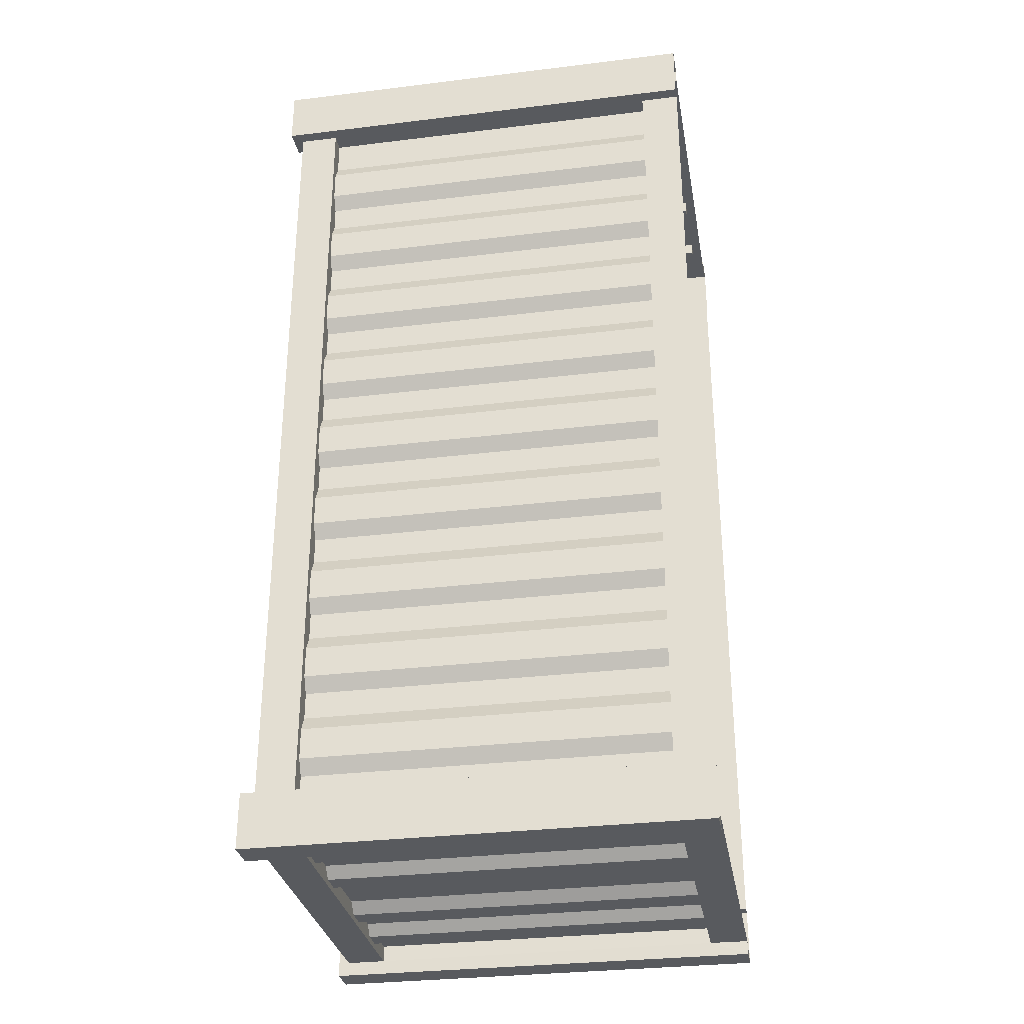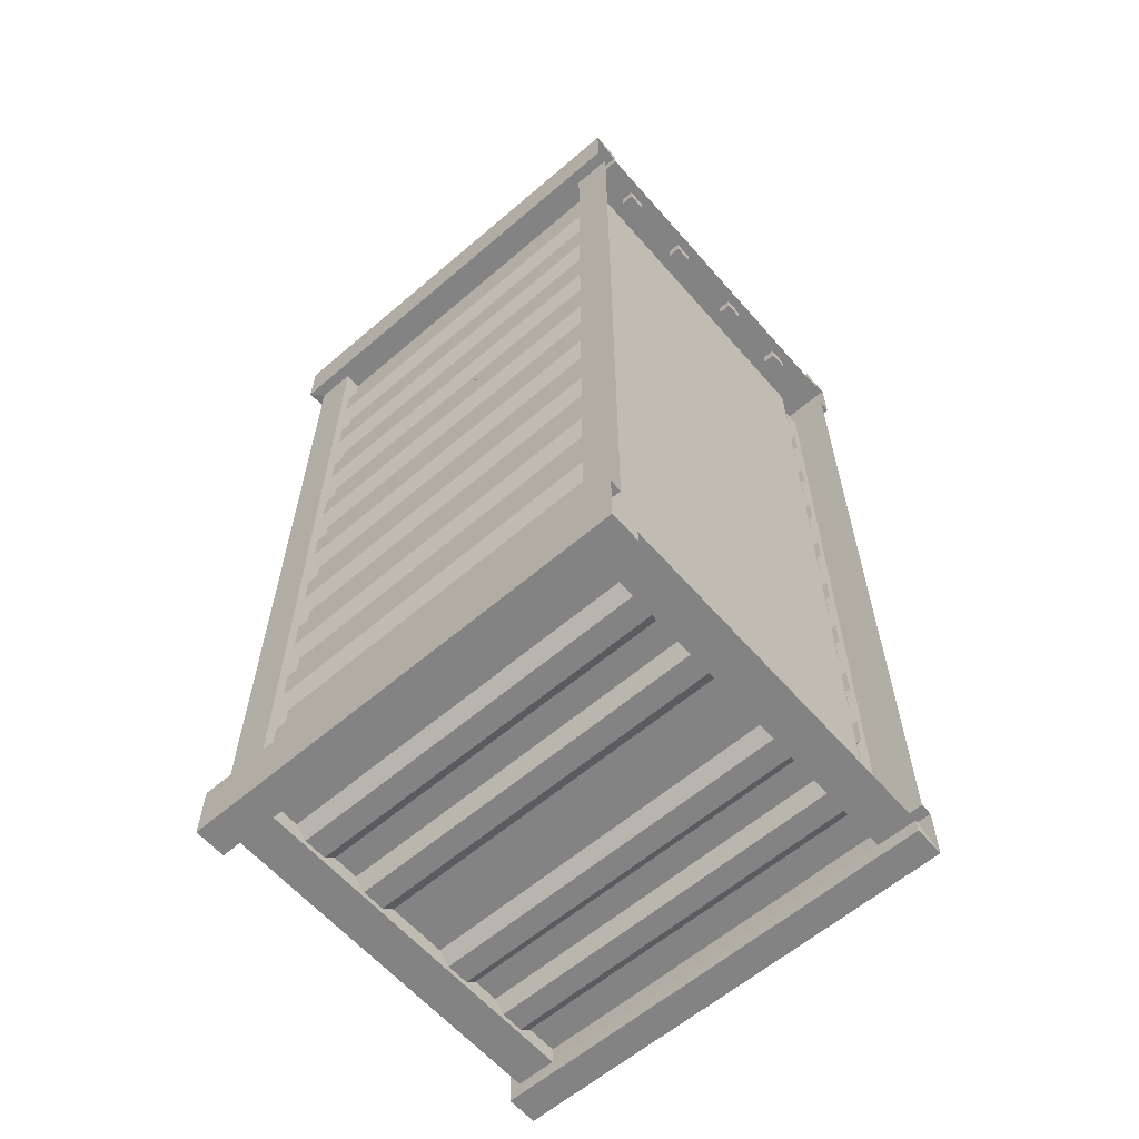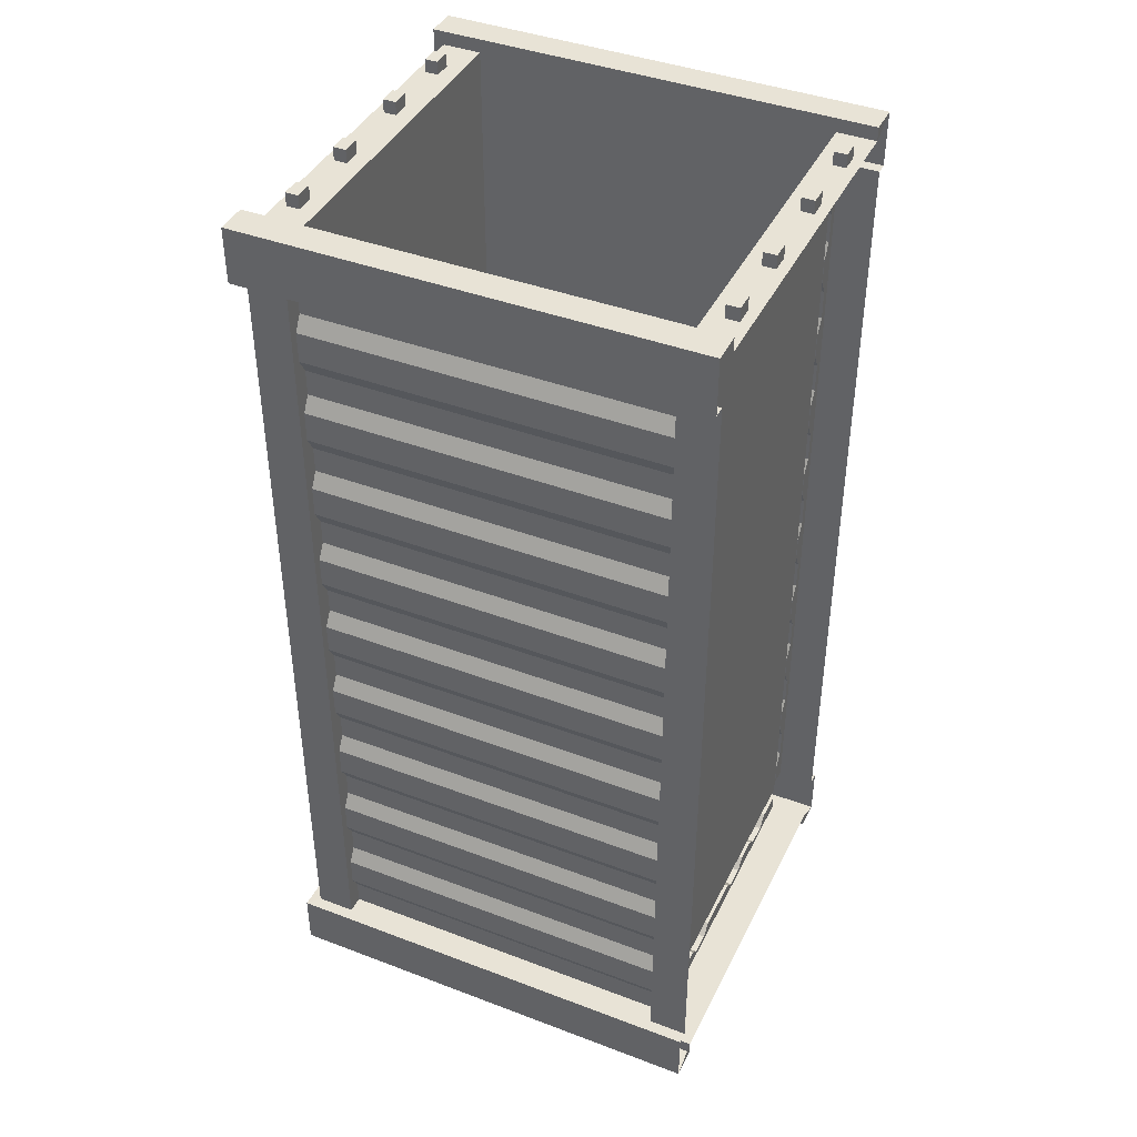
<metadata>
{"format":"obj","ext":"obj","renderer":"f3d","projection":"perspective","resolution":1024,"background":"white","views":[{"elev":-31.1,"azim":-80.1,"up":"+Z"},{"elev":-61.2,"azim":-49.0,"up":"+Z"},{"elev":41.5,"azim":-65.4,"up":"+Z"}]}
</metadata>
<code>
g default
v -6.392 2.663 2.988
v -6.273 2.663 2.988
v -6.392 2.746 2.988
v -6.273 2.746 2.988
v -6.392 2.746 2.819
v -6.273 2.746 2.819
v -6.392 2.663 2.819
v -6.273 2.663 2.819
v -5.856 2.663 2.988
v -5.738 2.663 2.988
v -5.856 2.746 2.988
v -5.738 2.746 2.988
v -5.856 2.746 2.819
v -5.738 2.746 2.819
v -5.856 2.663 2.819
v -5.738 2.663 2.819
v -6.392 0.06563 2.988
v -6.273 0.06563 2.988
v -6.392 0.1487 2.988
v -6.273 0.1487 2.988
v -6.392 0.1487 2.819
v -6.273 0.1487 2.819
v -6.392 0.06563 2.819
v -6.273 0.06563 2.819
v -5.856 0.06563 2.988
v -5.738 0.06563 2.988
v -5.856 0.1487 2.988
v -5.738 0.1487 2.988
v -5.856 0.1487 2.819
v -5.738 0.1487 2.819
v -5.856 0.06563 2.819
v -5.738 0.06563 2.819
v -5.142 0.06563 2.988
v -5.26 0.06563 2.988
v -5.142 0.1487 2.988
v -5.26 0.1487 2.988
v -5.142 0.1487 2.819
v -5.26 0.1487 2.819
v -5.142 0.06563 2.819
v -5.26 0.06563 2.819
v -4.606 0.06563 2.988
v -4.725 0.06563 2.988
v -4.606 0.1487 2.988
v -4.725 0.1487 2.988
v -4.606 0.1487 2.819
v -4.725 0.1487 2.819
v -4.606 0.06563 2.819
v -4.725 0.06563 2.819
v -4.606 2.663 2.988
v -4.725 2.663 2.988
v -4.606 2.746 2.988
v -4.725 2.746 2.988
v -4.606 2.746 2.819
v -4.725 2.746 2.819
v -4.606 2.663 2.819
v -4.725 2.663 2.819
v -5.142 2.663 2.988
v -5.26 2.663 2.988
v -5.142 2.746 2.988
v -5.26 2.746 2.988
v -5.142 2.746 2.819
v -5.26 2.746 2.819
v -5.142 2.663 2.819
v -5.26 2.663 2.819
v -4.357 0.2498 2.633
v -4.357 0.2498 2.408
v -4.357 0.2498 2.017
v -4.357 0.2498 1.848
v -4.357 0.2498 1.456
v -4.357 0.2498 1.287
v -4.357 0.2498 0.8952
v -4.357 0.2498 0.7262
v -4.357 0.2498 0.3345
v -4.357 0.2498 0.1654
v -4.357 0.2498 -0.2263
v -4.357 0.2498 -0.3954
v -4.357 0.2498 -0.7871
v -4.357 0.2498 -0.9561
v -4.357 0.2498 -1.348
v -4.357 0.2498 -1.517
v -4.357 0.2498 -1.909
v -4.357 0.2498 -2.078
v -4.357 0.2498 -2.469
v -4.357 0.2498 -2.633
v -4.302 0.2498 -2.372
v -4.302 0.2498 -2.175
v -4.302 0.2498 -1.811
v -4.302 0.2498 -1.614
v -4.302 0.2498 -1.251
v -4.302 0.2498 -1.053
v -4.302 0.2498 -0.6897
v -4.302 0.2498 -0.4927
v -4.302 0.2498 -0.129
v -4.302 0.2498 0.06806
v -4.302 0.2498 0.4318
v -4.302 0.2498 0.6288
v -4.302 0.2498 0.9926
v -4.302 0.2498 1.19
v -4.302 0.2498 1.553
v -4.302 0.2498 1.75
v -4.302 0.2498 2.114
v -4.302 0.2498 2.311
v -4.246 0.2498 2.633
v -4.246 0.2498 -2.633
v -4.247 0.2498 -2.274
v -4.247 0.2498 -1.713
v -4.247 0.2498 -1.152
v -4.247 0.2498 -0.5912
v -4.247 0.2498 -0.03045
v -4.247 0.2498 0.5303
v -4.247 0.2498 1.091
v -4.247 0.2498 1.652
v -4.247 0.2498 2.213
v -4.247 0 -0.03045
v -4.246 0 2.633
v -4.246 0 -2.633
v -4.357 2.554 2.633
v -4.357 2.554 2.408
v -4.357 2.554 2.017
v -4.357 2.554 1.848
v -4.357 2.554 1.456
v -4.357 2.554 1.287
v -4.357 2.554 0.8952
v -4.357 2.554 0.7262
v -4.357 2.554 0.3345
v -4.357 2.554 0.1654
v -4.357 2.554 -0.2263
v -4.357 2.554 -0.3954
v -4.357 2.554 -0.7871
v -4.357 2.554 -0.9561
v -4.357 2.554 -1.348
v -4.357 2.554 -1.517
v -4.357 2.554 -1.909
v -4.357 2.554 -2.078
v -4.357 2.554 -2.469
v -4.357 2.554 -2.633
v -4.302 2.554 -2.372
v -4.302 2.554 -2.175
v -4.302 2.554 -1.811
v -4.302 2.554 -1.614
v -4.302 2.554 -1.251
v -4.302 2.554 -1.053
v -4.302 2.554 -0.6897
v -4.302 2.554 -0.4927
v -4.302 2.554 -0.129
v -4.302 2.554 0.06806
v -4.302 2.554 0.4318
v -4.302 2.554 0.6288
v -4.302 2.554 0.9926
v -4.302 2.554 1.19
v -4.302 2.554 1.553
v -4.302 2.554 1.75
v -4.302 2.554 2.114
v -4.302 2.554 2.311
v -4.246 2.554 2.633
v -4.246 2.554 -2.633
v -4.247 2.554 -2.274
v -4.247 2.554 -1.713
v -4.247 2.554 -1.152
v -4.247 2.554 -0.5912
v -4.247 2.554 -0.03045
v -4.247 2.554 0.5303
v -4.247 2.554 1.091
v -4.247 2.554 1.652
v -4.247 2.554 2.213
v -4.247 2.804 -0.03045
v -4.246 2.804 2.633
v -4.246 2.804 -2.633
v -4.17 0 2.633
v -4.17 0 -2.633
v -4.17 2.873 2.633
v -4.17 2.873 -2.633
v -4.17 0 2.991
v -4.17 0 -2.991
v -4.17 2.873 2.991
v -4.17 2.873 -2.991
v -4.369 0.2498 2.901
v -4.368 0 2.901
v -4.369 0.2498 -2.901
v -4.366 0 -2.901
v -4.369 2.556 2.902
v -4.369 2.804 2.902
v -4.369 2.554 -2.901
v -4.369 2.804 -2.901
v -6.648 0.2498 2.901
v -6.649 0 2.901
v -5.926 0.2498 -2.901
v -5.509 2.554 -2.901
v -4.369 0.2498 -2.796
v -4.369 2.554 -2.796
v -5.697 0.2498 -2.796
v -5.697 2.554 -2.796
v -5.09 0 -2.901
v -5.091 0.2498 -2.901
v -4.566 0.2498 -2.796
v -4.86 0.2498 -2.796
v -5.026 0.2498 -2.796
v -5.32 0.2498 -2.796
v -4.566 2.554 -2.796
v -4.86 2.554 -2.796
v -5.026 2.554 -2.796
v -5.32 2.554 -2.796
v -4.943 2.554 -2.901
v -4.943 2.804 -2.901
v -5.509 2.804 -2.901
v -5.242 0.2498 -2.865
v -5.096 0.2498 -2.865
v -5.242 2.554 -2.865
v -5.096 2.554 -2.865
v -4.789 0.2498 -2.865
v -4.644 0.2498 -2.865
v -4.789 2.554 -2.865
v -4.644 2.554 -2.865
v -4.368 0 2.991
v -4.369 2.873 2.991
v -4.366 0 -2.991
v -4.369 2.873 -2.991
v -6.648 2.804 2.902
v -5.735 2.804 2.645
v -5.282 2.804 2.645
v -5.056 2.804 2.645
v -4.83 2.804 2.645
v -4.603 2.804 2.645
v -4.369 2.804 2.645
v -5.735 2.804 -2.638
v -5.282 2.804 -2.638
v -5.056 2.804 -2.638
v -4.83 2.804 -2.638
v -4.603 2.804 -2.638
v -4.369 2.804 -2.638
v -5.282 2.804 0.000149
v -5.056 2.804 0.000149
v -4.83 2.804 0.000149
v -4.603 2.804 0.000149
v -4.369 2.804 -0.000149
v -4.369 2.873 2.645
v -4.369 2.873 -2.638
v -5.694 2.746 -2.638
v -5.323 2.746 -2.638
v -5.694 2.746 0.000149
v -5.323 2.746 0.000149
v -5.694 2.746 2.645
v -5.323 2.746 2.645
v -5.018 2.746 -2.638
v -4.863 2.746 -2.638
v -5.018 2.746 0.000149
v -4.863 2.746 0.000149
v -5.018 2.746 2.645
v -4.863 2.746 2.645
v -4.57 2.746 -2.638
v -4.407 2.746 -2.638
v -4.57 2.746 0.000149
v -4.407 2.746 -0.000149
v -4.57 2.746 2.645
v -4.407 2.746 2.645
v -6.648 2.556 2.902
v -4.369 0.2498 -2.707
v -4.369 2.556 -2.706
v -6.648 0.2498 -2.707
v -6.648 2.556 -2.706
v -6.66 0.2498 2.633
v -6.66 0.2498 2.408
v -6.66 0.2498 2.017
v -6.66 0.2498 1.848
v -6.66 0.2498 1.456
v -6.66 0.2498 1.287
v -6.66 0.2498 0.8952
v -6.66 0.2498 0.7262
v -6.66 0.2498 0.3345
v -6.66 0.2498 0.1654
v -6.66 0.2498 -0.2263
v -6.66 0.2498 -0.3954
v -6.66 0.2498 -0.7871
v -6.66 0.2498 -0.9561
v -6.66 0.2498 -1.348
v -6.66 0.2498 -1.517
v -6.66 0.2498 -1.909
v -6.66 0.2498 -2.078
v -6.66 0.2498 -2.469
v -6.66 0.2498 -2.633
v -6.716 0.2498 -2.372
v -6.716 0.2498 -2.175
v -6.716 0.2498 -1.811
v -6.716 0.2498 -1.614
v -6.716 0.2498 -1.251
v -6.716 0.2498 -1.053
v -6.716 0.2498 -0.6897
v -6.716 0.2498 -0.4927
v -6.716 0.2498 -0.129
v -6.716 0.2498 0.06806
v -6.716 0.2498 0.4318
v -6.716 0.2498 0.6288
v -6.716 0.2498 0.9926
v -6.716 0.2498 1.19
v -6.716 0.2498 1.553
v -6.716 0.2498 1.75
v -6.716 0.2498 2.114
v -6.716 0.2498 2.311
v -6.771 0.2498 2.633
v -6.771 0.2498 -2.633
v -6.77 0.2498 -2.274
v -6.77 0.2498 -1.713
v -6.77 0.2498 -1.152
v -6.77 0.2498 -0.5912
v -6.77 0.2498 -0.03045
v -6.77 0.2498 0.5303
v -6.77 0.2498 1.091
v -6.77 0.2498 1.652
v -6.77 0.2498 2.213
v -6.77 0 -0.03045
v -6.771 0 2.633
v -6.771 0 -2.633
v -6.66 2.554 2.633
v -6.66 2.554 2.408
v -6.66 2.554 2.017
v -6.66 2.554 1.848
v -6.66 2.554 1.456
v -6.66 2.554 1.287
v -6.66 2.554 0.8952
v -6.66 2.554 0.7262
v -6.66 2.554 0.3345
v -6.66 2.554 0.1654
v -6.66 2.554 -0.2263
v -6.66 2.554 -0.3954
v -6.66 2.554 -0.7871
v -6.66 2.554 -0.9561
v -6.66 2.554 -1.348
v -6.66 2.554 -1.517
v -6.66 2.554 -1.909
v -6.66 2.554 -2.078
v -6.66 2.554 -2.469
v -6.66 2.554 -2.633
v -6.716 2.554 -2.372
v -6.716 2.554 -2.175
v -6.716 2.554 -1.811
v -6.716 2.554 -1.614
v -6.716 2.554 -1.251
v -6.716 2.554 -1.053
v -6.716 2.554 -0.6897
v -6.716 2.554 -0.4927
v -6.716 2.554 -0.129
v -6.716 2.554 0.06806
v -6.716 2.554 0.4318
v -6.716 2.554 0.6288
v -6.716 2.554 0.9926
v -6.716 2.554 1.19
v -6.716 2.554 1.553
v -6.716 2.554 1.75
v -6.716 2.554 2.114
v -6.716 2.554 2.311
v -6.771 2.554 2.633
v -6.771 2.554 -2.633
v -6.77 2.554 -2.274
v -6.77 2.554 -1.713
v -6.77 2.554 -1.152
v -6.77 2.554 -0.5912
v -6.77 2.554 -0.03045
v -6.77 2.554 0.5303
v -6.77 2.554 1.091
v -6.77 2.554 1.652
v -6.77 2.554 2.213
v -6.77 2.804 -0.03045
v -6.771 2.804 2.633
v -6.771 2.804 -2.633
v -6.847 0 2.633
v -6.847 0 -2.633
v -6.847 2.873 2.633
v -6.847 2.873 -2.633
v -6.847 0 2.991
v -6.847 0 -2.991
v -6.847 2.873 2.991
v -6.847 2.873 -2.991
v -6.648 0.2498 -2.901
v -6.651 0 -2.901
v -6.648 2.554 -2.901
v -6.648 2.804 -2.901
v -6.648 0.2498 -2.796
v -6.648 2.554 -2.796
v -5.927 0 -2.901
v -6.452 0.2498 -2.796
v -6.157 0.2498 -2.796
v -5.991 0.2498 -2.796
v -6.452 2.554 -2.796
v -6.157 2.554 -2.796
v -5.991 2.554 -2.796
v -6.074 2.554 -2.901
v -6.074 2.804 -2.901
v -5.775 0.2498 -2.865
v -5.921 0.2498 -2.865
v -5.775 2.554 -2.865
v -5.921 2.554 -2.865
v -6.228 0.2498 -2.865
v -6.374 0.2498 -2.865
v -6.228 2.554 -2.865
v -6.374 2.554 -2.865
v -6.649 0 2.991
v -6.648 2.873 2.991
v -6.651 0 -2.991
v -6.648 2.873 -2.991
v -5.961 2.804 2.645
v -6.187 2.804 2.645
v -6.414 2.804 2.645
v -6.648 2.804 2.645
v -5.961 2.804 -2.638
v -6.187 2.804 -2.638
v -6.414 2.804 -2.638
v -6.648 2.804 -2.638
v -5.735 2.804 0.000149
v -5.961 2.804 0.000149
v -6.187 2.804 0.000149
v -6.414 2.804 0.000149
v -6.648 2.804 -0.000149
v -6.648 2.873 2.645
v -6.648 2.873 -2.638
v -5.999 2.746 -2.638
v -6.154 2.746 -2.638
v -5.999 2.746 0.000149
v -6.154 2.746 0.000149
v -5.999 2.746 2.645
v -6.154 2.746 2.645
v -6.447 2.746 -2.638
v -6.61 2.746 -2.638
v -6.447 2.746 0.000149
v -6.61 2.746 -0.000149
v -6.447 2.746 2.645
v -6.61 2.746 2.645
g mesh_ShippingContainer
f 1 2 4 3
f 3 4 6 5
f 5 6 8 7
f 7 8 2 1
f 2 8 6 4
f 7 1 3 5
f 9 10 12 11
f 11 12 14 13
f 13 14 16 15
f 15 16 10 9
f 10 16 14 12
f 15 9 11 13
f 17 18 20 19
f 19 20 22 21
f 21 22 24 23
f 23 24 18 17
f 18 24 22 20
f 23 17 19 21
f 25 26 28 27
f 27 28 30 29
f 29 30 32 31
f 31 32 26 25
f 26 32 30 28
f 31 25 27 29
f 33 35 36 34
f 35 37 38 36
f 37 39 40 38
f 39 33 34 40
f 34 36 38 40
f 39 37 35 33
f 41 43 44 42
f 43 45 46 44
f 45 47 48 46
f 47 41 42 48
f 42 44 46 48
f 47 45 43 41
f 49 51 52 50
f 51 53 54 52
f 53 55 56 54
f 55 49 50 56
f 50 52 54 56
f 55 53 51 49
f 57 59 60 58
f 59 61 62 60
f 61 63 64 62
f 63 57 58 64
f 58 60 62 64
f 63 61 59 57
f 82 81 87 86
f 80 79 89 88
f 78 77 91 90
f 76 75 93 92
f 74 73 95 94
f 72 71 97 96
f 70 69 99 98
f 68 67 101 100
f 65 103 102 66
f 83 85 104 84
f 86 105 85
f 88 106 87
f 90 107 89
f 92 108 91
f 94 109 93
f 96 110 95
f 98 111 97
f 100 112 99
f 102 113 101
f 87 106 105 86
f 89 107 106 88
f 91 108 107 90
f 93 109 108 92
f 95 110 109 94
f 97 111 110 96
f 99 112 111 98
f 101 113 112 100
f 103 113 102
f 85 105 104
f 106 114 105
f 107 114 106
f 108 114 107
f 109 114 108
f 110 114 109
f 111 114 110
f 112 114 111
f 113 114 112
f 103 115 114 113
f 105 114 116 104
f 83 84 136 135
f 85 83 135 137
f 86 85 137 138
f 82 86 138 134
f 81 82 134 133
f 87 81 133 139
f 88 87 139 140
f 80 88 140 132
f 79 80 132 131
f 89 79 131 141
f 90 89 141 142
f 78 90 142 130
f 77 78 130 129
f 91 77 129 143
f 92 91 143 144
f 76 92 144 128
f 75 76 128 127
f 93 75 127 145
f 94 93 145 146
f 74 94 146 126
f 73 74 126 125
f 95 73 125 147
f 96 95 147 148
f 72 96 148 124
f 71 72 124 123
f 97 71 123 149
f 98 97 149 150
f 70 98 150 122
f 69 70 122 121
f 99 69 121 151
f 100 99 151 152
f 68 100 152 120
f 67 68 120 119
f 101 67 119 153
f 102 101 153 154
f 66 102 154 118
f 117 65 66 118
f 134 138 139 133
f 132 140 141 131
f 130 142 143 129
f 128 144 145 127
f 126 146 147 125
f 124 148 149 123
f 122 150 151 121
f 120 152 153 119
f 117 118 154 155
f 135 136 156 137
f 138 137 157
f 140 139 158
f 142 141 159
f 144 143 160
f 146 145 161
f 148 147 162
f 150 149 163
f 152 151 164
f 154 153 165
f 139 138 157 158
f 141 140 158 159
f 143 142 159 160
f 145 144 160 161
f 147 146 161 162
f 149 148 162 163
f 151 150 163 164
f 153 152 164 165
f 155 154 165
f 137 156 157
f 158 157 166
f 159 158 166
f 160 159 166
f 161 160 166
f 162 161 166
f 163 162 166
f 164 163 166
f 165 164 166
f 155 165 166 167
f 157 156 168 166
f 84 104 156 136
f 103 65 117 155
f 115 103 169
f 104 116 170
f 155 167 171
f 168 156 172
f 156 104 170 172
f 103 155 171 169
f 172 170 174 176
f 169 171 175 173
f 176 174 216 217
f 173 175 215 214
f 215 175 171 236
f 178 177 185 186
f 183 179 189 190
f 180 193 194 179
f 189 195 199 190
f 194 193 379 187
f 202 198 191 192
f 207 206 208 209
f 211 210 212 213
f 196 197 201 200
f 203 188 205 204
f 183 203 204 184
f 198 202 208 206
f 201 197 207 209
f 196 200 212 210
f 199 195 211 213
f 203 183 213 212
f 200 201 203
f 188 203 209 208
f 202 192 188
f 183 190 199
f 213 183 199
f 203 212 200
f 209 203 201
f 188 208 202
f 177 178 214
f 178 173 214
f 182 181 215
f 181 177 214 215
f 174 180 216
f 180 179 216
f 183 184 217
f 179 183 217 216
f 184 229 230
f 205 225 226
f 184 204 228 229
f 204 227 228
f 204 205 226 227
f 220 219 218 182
f 221 220 182
f 222 221 182
f 223 222 182
f 224 223 182
f 239 238 240 241
f 227 226 231 232
f 245 244 246 247
f 229 228 233 234
f 251 250 252 253
f 241 240 242 243
f 232 231 220 221
f 247 246 248 249
f 234 233 222 223
f 253 252 254 255
f 166 168 230 235
f 167 166 235 224
f 217 237 172 176
f 224 182 215 236
f 167 224 236 171
f 184 230 237 217
f 230 168 172 237
f 226 225 238 239
f 231 226 239 241
f 219 220 243 242
f 220 231 241 243
f 228 227 244 245
f 227 232 246 244
f 233 228 245 247
f 232 221 248 246
f 221 222 249 248
f 222 233 247 249
f 230 229 250 251
f 229 234 252 250
f 235 230 251 253
f 234 223 254 252
f 223 224 255 254
f 224 235 253 255
f 182 218 256 181
f 177 181 258 257
f 185 177 257 259
f 181 256 260 258
f 259 257 258 260
f 278 282 283 277
f 276 284 285 275
f 274 286 287 273
f 272 288 289 271
f 270 290 291 269
f 268 292 293 267
f 266 294 295 265
f 264 296 297 263
f 261 262 298 299
f 279 280 300 281
f 282 281 301
f 284 283 302
f 286 285 303
f 288 287 304
f 290 289 305
f 292 291 306
f 294 293 307
f 296 295 308
f 298 297 309
f 283 282 301 302
f 285 284 302 303
f 287 286 303 304
f 289 288 304 305
f 291 290 305 306
f 293 292 306 307
f 295 294 307 308
f 297 296 308 309
f 299 298 309
f 281 300 301
f 302 301 310
f 303 302 310
f 304 303 310
f 305 304 310
f 306 305 310
f 307 306 310
f 308 307 310
f 309 308 310
f 299 309 310 311
f 301 300 312 310
f 279 331 332 280
f 281 333 331 279
f 282 334 333 281
f 278 330 334 282
f 277 329 330 278
f 283 335 329 277
f 284 336 335 283
f 276 328 336 284
f 275 327 328 276
f 285 337 327 275
f 286 338 337 285
f 274 326 338 286
f 273 325 326 274
f 287 339 325 273
f 288 340 339 287
f 272 324 340 288
f 271 323 324 272
f 289 341 323 271
f 290 342 341 289
f 270 322 342 290
f 269 321 322 270
f 291 343 321 269
f 292 344 343 291
f 268 320 344 292
f 267 319 320 268
f 293 345 319 267
f 294 346 345 293
f 266 318 346 294
f 265 317 318 266
f 295 347 317 265
f 296 348 347 295
f 264 316 348 296
f 263 315 316 264
f 297 349 315 263
f 298 350 349 297
f 262 314 350 298
f 313 314 262 261
f 330 329 335 334
f 328 327 337 336
f 326 325 339 338
f 324 323 341 340
f 322 321 343 342
f 320 319 345 344
f 318 317 347 346
f 316 315 349 348
f 313 351 350 314
f 331 333 352 332
f 334 353 333
f 336 354 335
f 338 355 337
f 340 356 339
f 342 357 341
f 344 358 343
f 346 359 345
f 348 360 347
f 350 361 349
f 335 354 353 334
f 337 355 354 336
f 339 356 355 338
f 341 357 356 340
f 343 358 357 342
f 345 359 358 344
f 347 360 359 346
f 349 361 360 348
f 351 361 350
f 333 353 352
f 354 362 353
f 355 362 354
f 356 362 355
f 357 362 356
f 358 362 357
f 359 362 358
f 360 362 359
f 361 362 360
f 351 363 362 361
f 353 362 364 352
f 280 332 352 300
f 299 351 313 261
f 311 365 299
f 300 366 312
f 351 367 363
f 364 368 352
f 352 368 366 300
f 299 365 367 351
f 368 372 370 366
f 365 369 371 367
f 372 399 398 370
f 369 396 397 371
f 397 413 367 371
f 375 378 377 373
f 374 373 187 379
f 377 378 383 380
f 389 391 390 388
f 393 395 394 392
f 381 384 385 382
f 386 387 205 188
f 375 376 387 386
f 191 388 390 192
f 385 391 389 382
f 381 392 394 384
f 383 395 393 380
f 386 394 395 375
f 384 386 385
f 188 390 391 386
f 375 383 378
f 395 383 375
f 386 384 394
f 391 385 386
f 188 192 390
f 185 396 186
f 186 396 369
f 218 397 256
f 256 397 396 185
f 370 398 374
f 374 398 373
f 375 399 376
f 373 398 399 375
f 376 407 406
f 376 406 405 387
f 387 405 404
f 387 404 225 205
f 400 218 219
f 401 218 400
f 402 218 401
f 403 218 402
f 404 409 408 225
f 416 418 417 415
f 406 411 410 405
f 422 424 423 421
f 409 400 219 408
f 418 420 419 417
f 411 402 401 410
f 424 426 425 423
f 362 412 407 364
f 363 403 412 362
f 399 372 368 414
f 403 413 397 218
f 363 367 413 403
f 376 399 414 407
f 407 414 368 364
f 408 240 238 225
f 219 242 240 408
f 405 416 415 404
f 404 415 417 409
f 410 418 416 405
f 409 417 419 400
f 400 419 420 401
f 401 420 418 410
f 407 422 421 406
f 406 421 423 411
f 412 424 422 407
f 411 423 425 402
f 402 425 426 403
f 403 426 424 412
f 185 259 260 256
f 179 195 189
f 179 194 210 211
f 194 197 196
f 206 388 191 198
f 194 206 207
f 187 389 388
f 187 381 382
f 187 373 393 392
f 373 377 380
f 210 194 196
f 179 211 195
f 194 207 197
f 389 187 382
f 393 373 380
f 187 392 381
f 194 187 388 206

</code>
